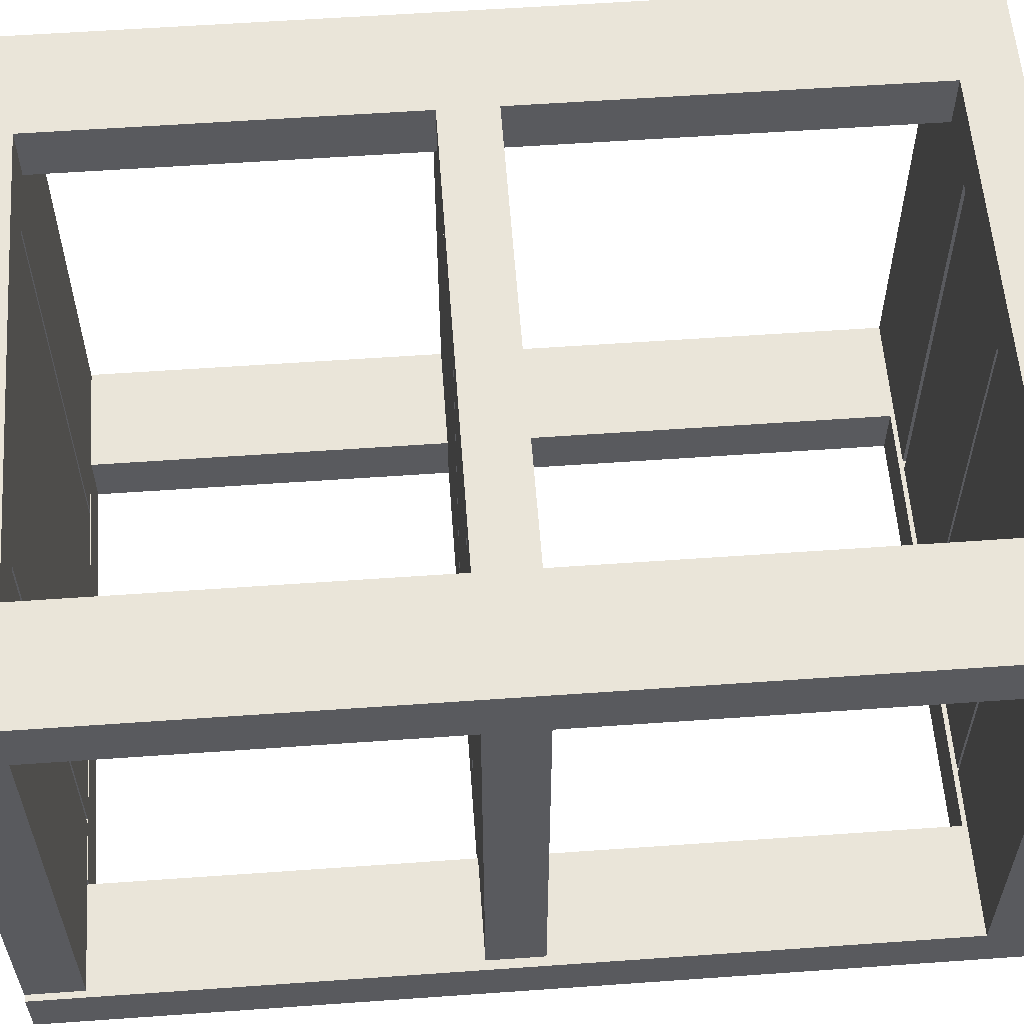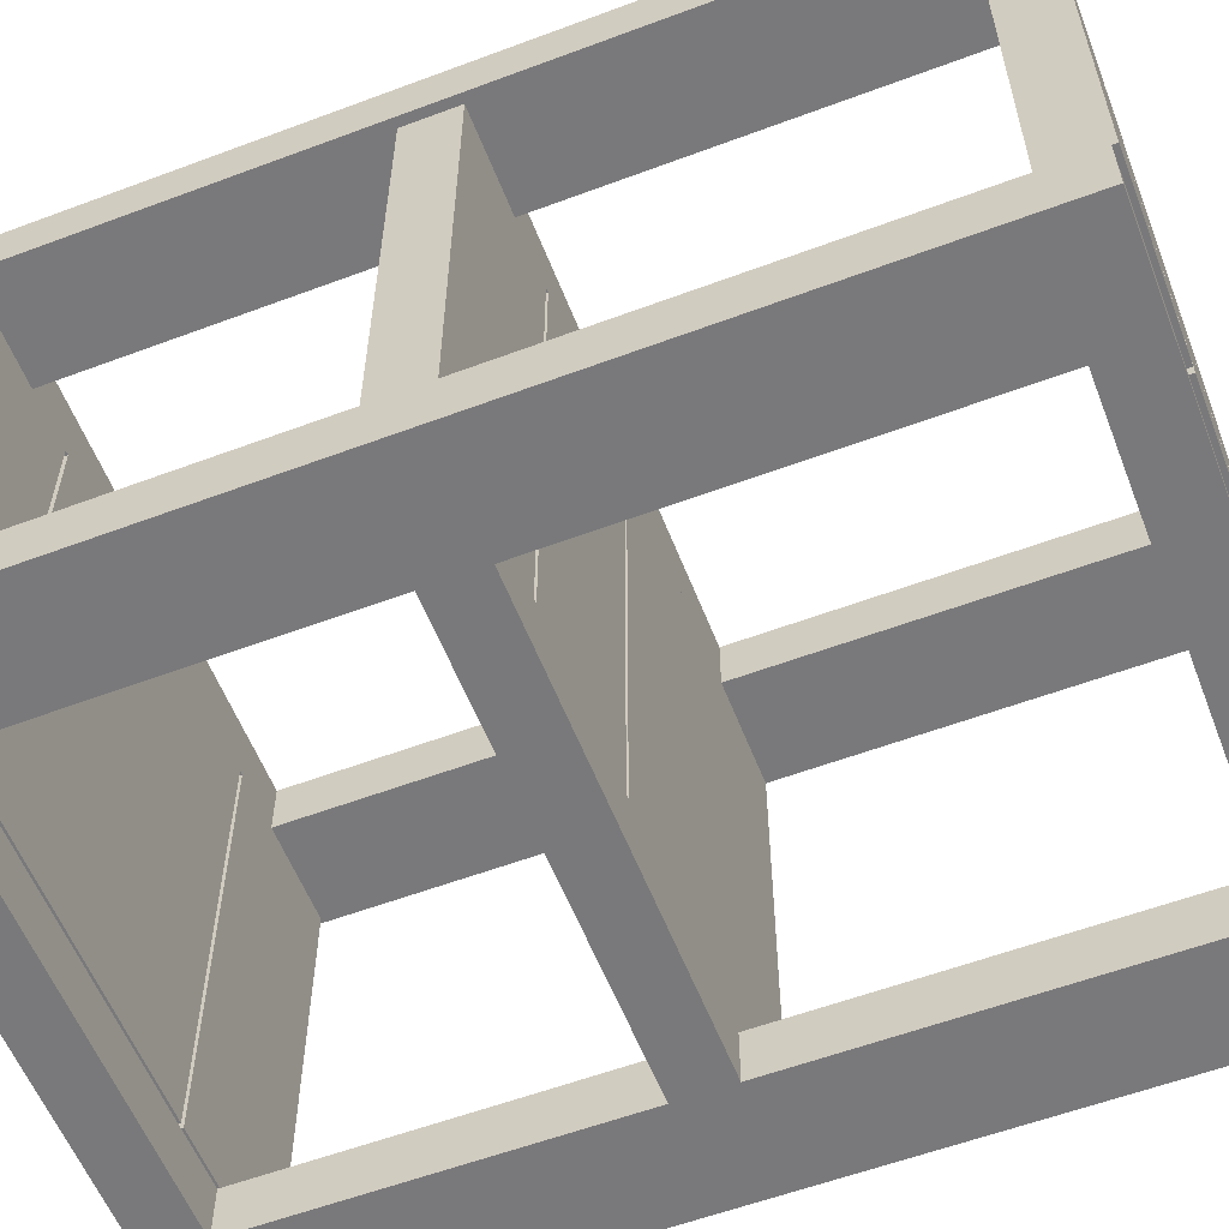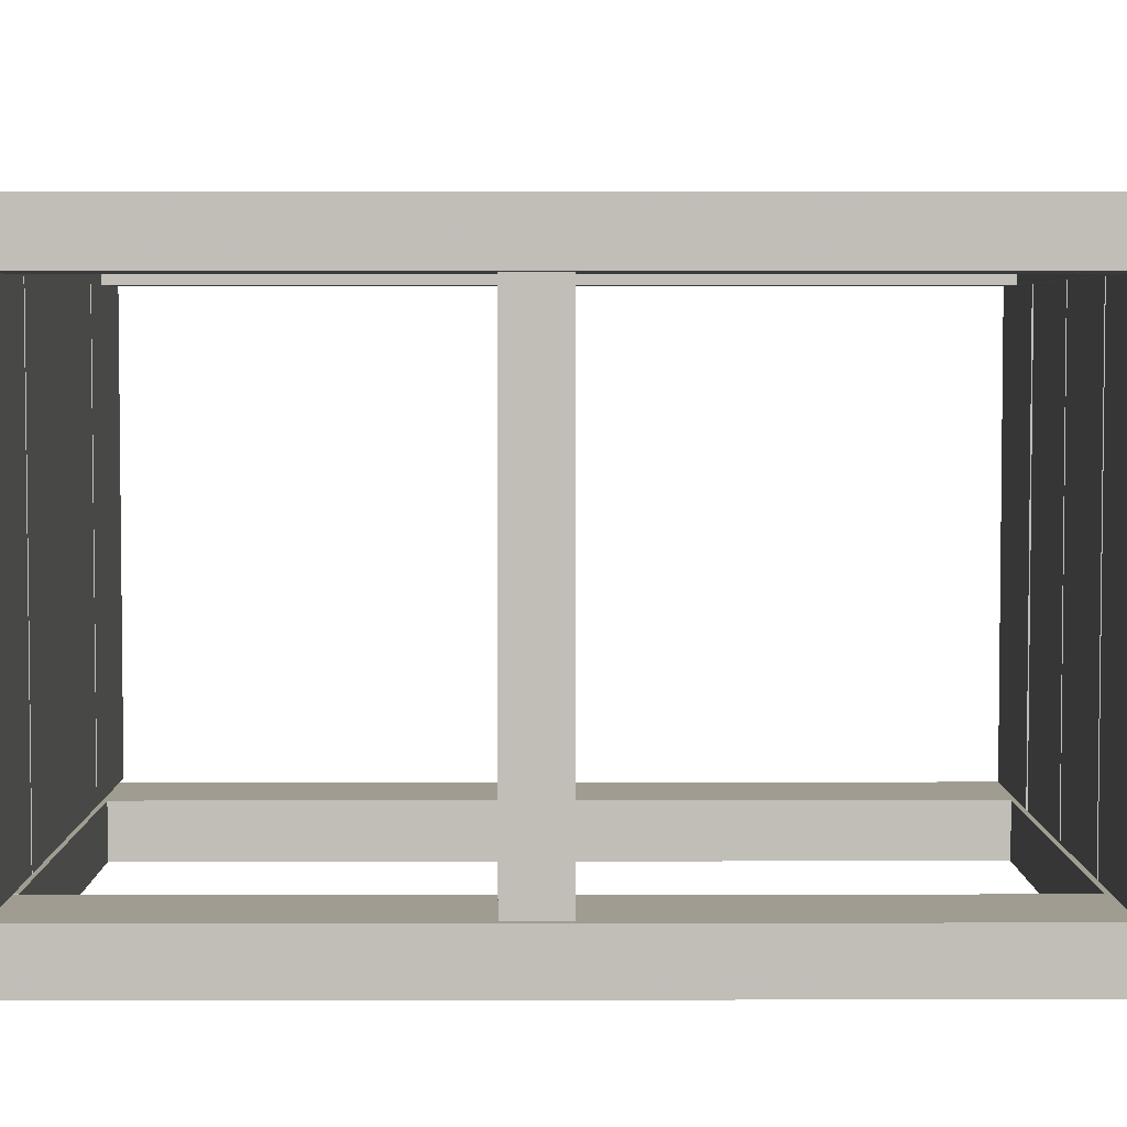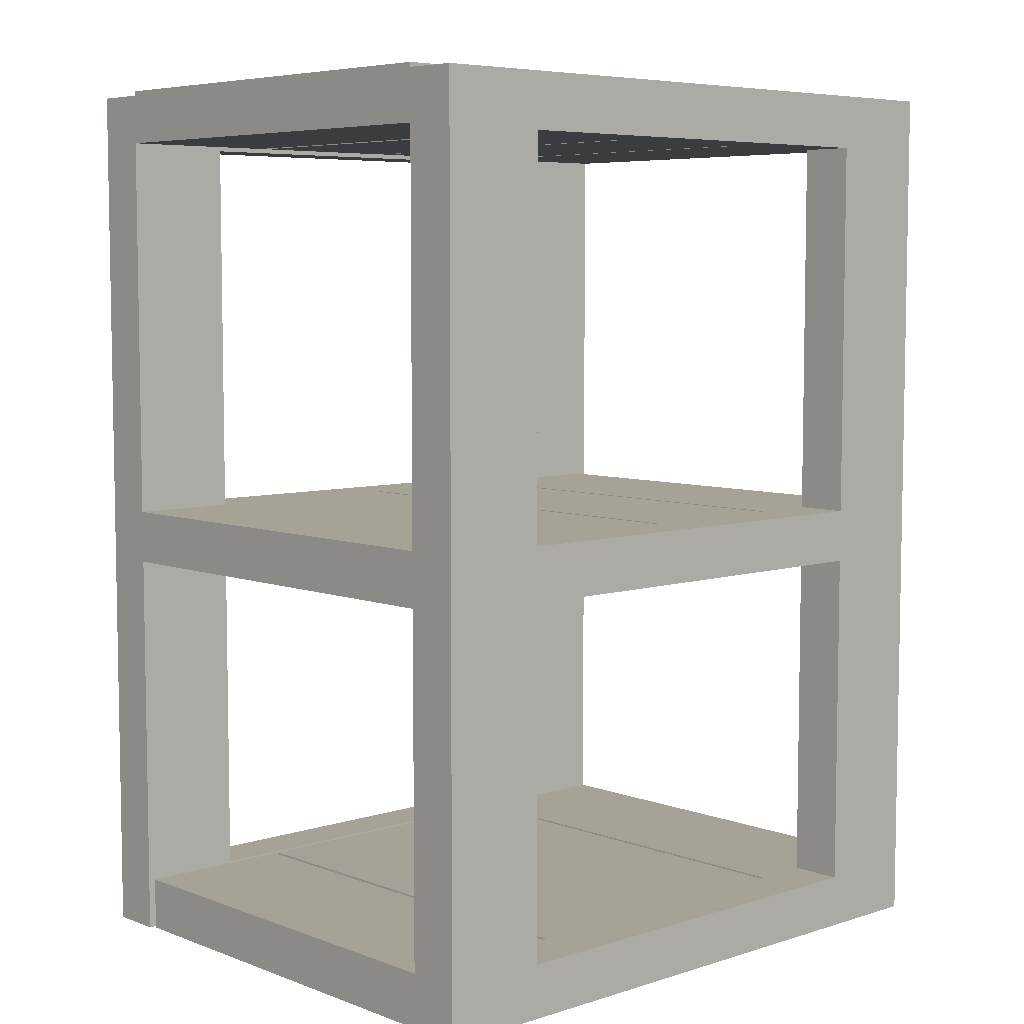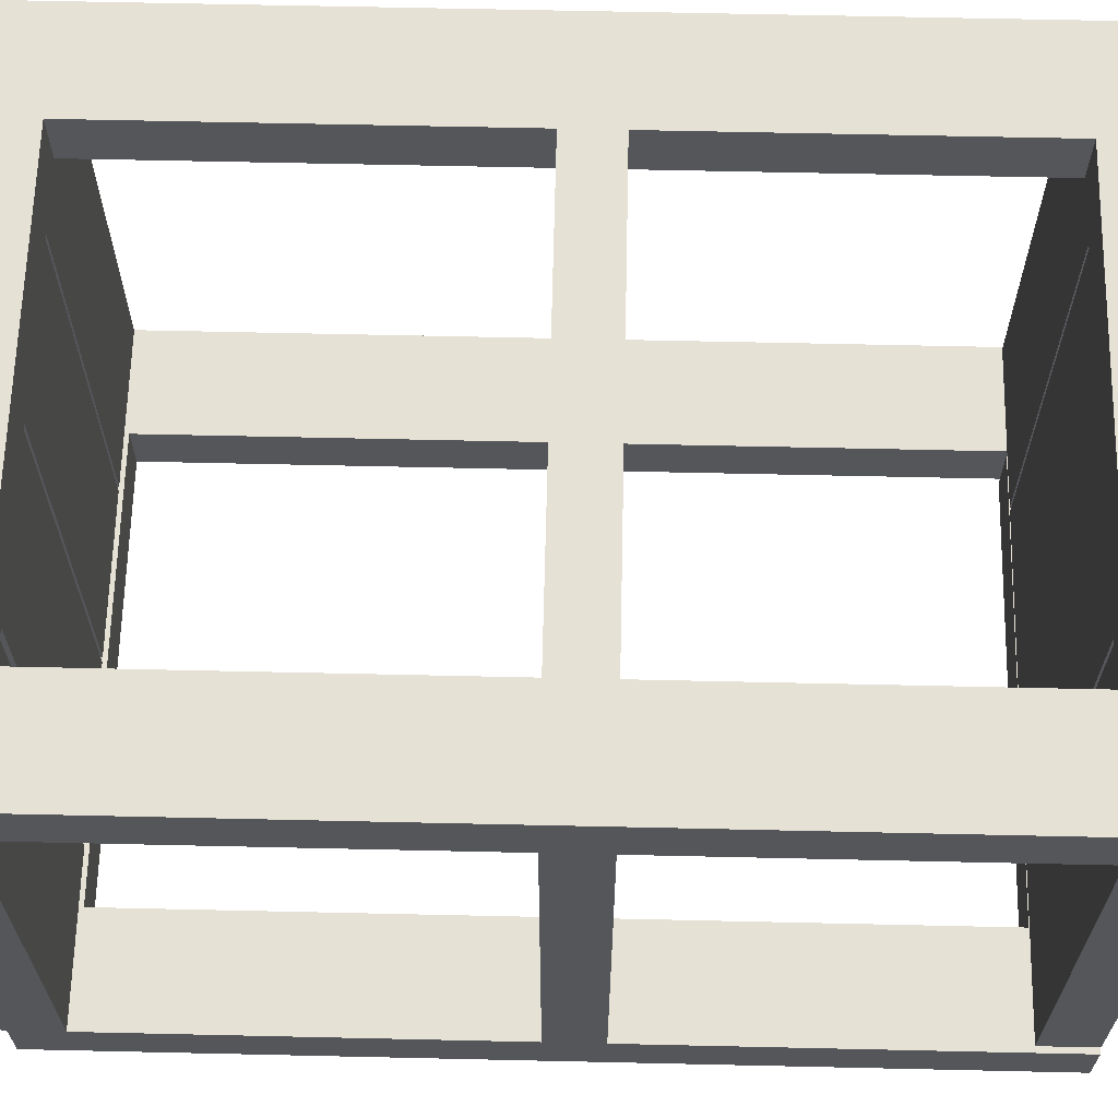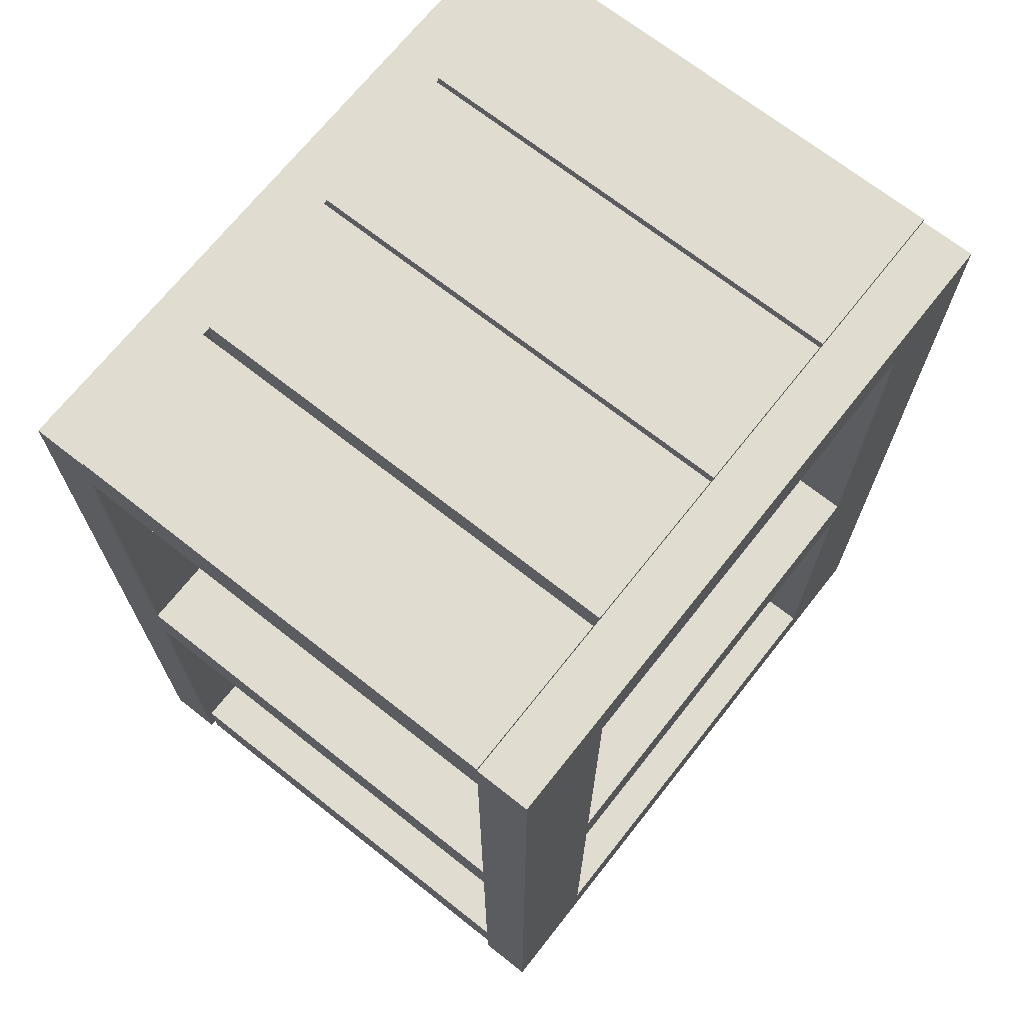
<metadata>
{"format":"obj","ext":"obj","renderer":"f3d","projection":"perspective","resolution":1024,"background":"white","views":[{"elev":58.0,"azim":-94.2,"up":"+Y"},{"elev":-57.9,"azim":-68.8,"up":"+Y"},{"elev":4.3,"azim":-90.3,"up":"+Y"},{"elev":6.3,"azim":137.3,"up":"+Z"},{"elev":64.3,"azim":91.3,"up":"+Y"},{"elev":69.6,"azim":128.3,"up":"+Z"}]}
</metadata>
<code>
o obj_0
v -43 		-52 		200
v -43 		-52 		188
v 57 		-52 		188
v 57 		-52 		200
v 57 		-52 		102
v -43 		-52 		102
v -43 		-52 		90
v 57 		-52 		90
v 57 		-52 		12
v -42 		-52 		12
v -42 		-52 		0
v 57 		-52 		0
v 81 		-52 		0
v 81 		-52 		200
v -67 		-52 		200
v -67 		-52 		0
v -43 		-52 		0
v 81 		60 		201
v 81 		-40 		201
v 81 		-40 		200
v 81 		-40 		189
v 81 		60 		189
v 81 		60 		200
v 81 		60 		102
v 81 		-40 		102
v 81 		-40 		90
v 81 		60 		90
v -43 		60 		102
v -43 		60 		102
v -43 		60 		188
v -43 		60 		189
v -65 		60 		102
v 81 		60 		0
v 80 		60 		12
v 80 		60 		0
v 80 		-39 		12
v 80 		-39 		0
v 57 		60 		90
v 57 		60 		12
v 57 		60 		189
v 57 		60 		188
v 57 		60 		102
v 57 		60 		102
v 57 		72 		200
v 57 		72 		188
v -43 		72 		188
v -43 		72 		200
v 44 		60 		0
v 44 		-39 		0
v 44 		-39 		12
v 44 		60 		12
v -43 		72 		102
v 57 		72 		102
v 57 		72 		90
v -43 		72 		90
v -43 		72 		12
v 57 		72 		12
v 57 		72 		0
v -43 		72 		0
v -67 		72 		0
v -67 		72 		200
v 81 		72 		200
v 81 		72 		0
v 45 		60 		189
v 45 		-40 		189
v 45 		-40 		200
v 45 		-40 		201
v 45 		60 		201
v 45 		60 		200
v 57 		-40 		90
v -43 		60 		200
v -31 		60 		200
v -30 		60 		200
v 6 		60 		200
v 7 		60 		200
v 43 		60 		200
v 57 		60 		200
v 57 		-40 		189
v -67 		60 		200
v 57 		-40 		102
v 57 		60 		0
v 43 		60 		0
v 7 		60 		0
v -29 		60 		0
v -30 		60 		0
v -43 		60 		0
v -66 		60 		0
v -67 		60 		0
v -67 		60 		189
v 8 		60 		102
v 8 		-40 		102
v 8 		-40 		90
v 8 		-40 		90
v 8 		60 		90
v 8 		60 		90
v 7 		-40 		189
v 7 		60 		189
v 7 		60 		201
v 7 		-40 		201
v 9 		60 		90
v 9 		-40 		90
v 9 		-40 		90
v 9 		-40 		102
v 9 		60 		102
v 9 		60 		90
v 57 		60 		90
v 43 		-40 		189
v 43 		60 		189
v -28 		60 		90
v -29 		60 		90
v -43 		60 		90
v 43 		60 		201
v 43 		-40 		201
v -43 		60 		12
v -30 		60 		12
v -29 		60 		12
v 7 		60 		12
v 43 		60 		12
v 7 		-39 		12
v 43 		-39 		12
v -43 		60 		90
v 43 		-39 		0
v 7 		-39 		0
v 7 		-40 		200
v -29 		-40 		90
v -29 		60 		90
v -30 		-40 		189
v -30 		60 		189
v -30 		60 		201
v -30 		-40 		201
v 43 		-40 		200
v -29 		60 		102
v -29 		-40 		102
v -29 		-40 		90
v -29 		-39 		0
v -29 		-39 		12
v -28 		60 		90
v -28 		-40 		90
v -28 		-40 		90
v -28 		-40 		102
v -28 		60 		102
v 6 		60 		201
v 6 		-40 		201
v 6 		-40 		200
v 6 		-40 		189
v 6 		60 		189
v -30 		-40 		200
v -30 		-39 		12
v -30 		-39 		0
v -67 		-40 		189
v -67 		-40 		200
v -67 		-40 		201
v -67 		60 		201
v -66 		-39 		0
v -66 		-39 		12
v -66 		60 		12
v -65 		60 		90
v -65 		-40 		90
v -65 		-40 		102
v -43 		-40 		90
v -31 		60 		201
v -31 		-40 		201
v -31 		-40 		200
v -31 		-40 		189
v -31 		60 		189
v -43 		-40 		189
v -43 		-40 		102
v 57 		-40 		200
v -43 		-40 		102
v 57 		-40 		12
v 57 		-40 		0
v -42 		-40 		0
v -42 		-40 		12
v 81 		-40 		0
v 57 		-40 		102
v 57 		-40 		188
v -67 		-40 		0
v -43 		-40 		188
v -43 		-40 		0
v -43 		-40 		200
v 57 		-40 		90
v -43 		-40 		90
g group_0_11593967
f 13 14 5
f 8 13 5
f 9 13 8
f 12 13 9
f 3 5 14
f 4 3 14
f 17 7 16
f 7 6 16
f 15 16 6
f 15 6 2
f 15 2 1
f 33 27 34
f 33 34 35
f 22 41 24
f 39 34 38
f 27 38 34
f 22 40 41
f 43 24 42
f 41 42 24
f 58 57 63
f 57 54 63
f 54 53 63
f 62 63 53
f 62 53 45
f 62 45 44
f 23 62 77
f 44 77 62
f 63 33 35
f 81 58 35
f 63 35 58
f 41 45 53
f 41 53 42
f 57 38 54
f 39 38 57
f 106 54 38
f 63 62 24
f 27 63 24
f 33 63 27
f 22 24 62
f 23 22 62
f 26 170 70
f 25 80 175
f 25 175 176
f 78 21 176
f 25 176 21
f 26 174 170
f 171 170 174
f 150 158 177
f 166 178 150
f 150 159 158
f 160 179 158
f 169 159 178
f 167 159 169
f 159 150 178
f 177 158 179
f 168 4 14
f 20 168 14
f 1 151 15
f 180 151 1
f 12 174 13
f 171 174 12
f 16 177 17
f 179 17 177
f 177 16 150
f 16 15 150
f 151 150 15
f 3 176 175
f 3 175 5
f 8 181 70
f 170 9 70
f 8 70 9
f 174 26 13
f 26 25 13
f 14 13 25
f 14 25 21
f 14 21 20
f 178 2 6
f 178 6 169
f 17 160 7
f 182 7 160
f 160 17 179
g group_0_13877221
f 18 19 20
f 21 22 20
f 22 23 20
f 18 20 23
f 24 25 26
f 24 26 27
f 24 43 25
f 34 36 37
f 34 37 35
f 48 49 50
f 48 50 51
f 100 38 70
f 103 80 43
f 64 65 66
f 67 68 66
f 68 69 66
f 64 66 69
f 27 26 70
f 27 70 38
f 22 21 78
f 65 64 78
f 64 40 78
f 22 78 40
f 19 18 68
f 19 68 67
f 25 43 80
f 51 50 39
f 50 36 39
f 34 39 36
f 90 91 92
f 93 94 92
f 94 95 92
f 90 92 95
f 100 101 102
f 103 104 102
f 104 105 102
f 100 102 105
f 100 70 101
f 99 113 98
f 112 98 113
f 103 43 104
f 119 120 117
f 118 117 120
f 122 123 83
f 122 83 82
f 122 120 123
f 119 123 120
f 97 96 75
f 96 124 75
f 98 75 124
f 98 124 99
f 48 81 49
f 37 49 81
f 37 81 35
f 50 49 37
f 36 50 37
f 112 113 131
f 107 108 131
f 108 76 131
f 112 131 76
f 118 120 122
f 118 122 82
f 132 133 110
f 133 134 110
f 126 110 134
f 126 134 125
f 108 107 96
f 108 96 97
f 128 145 127
f 143 142 129
f 143 129 130
f 137 138 139
f 140 141 139
f 141 109 139
f 137 139 109
f 94 93 138
f 94 138 137
f 142 143 144
f 145 146 144
f 146 74 144
f 142 144 74
f 145 128 146
f 141 140 90
f 91 90 140
f 128 127 73
f 127 147 73
f 129 73 147
f 129 147 130
f 89 150 151
f 152 153 151
f 153 79 151
f 89 151 79
f 31 166 150
f 31 150 89
f 162 161 153
f 162 153 152
f 157 158 159
f 157 159 32
f 126 125 160
f 158 157 160
f 157 121 160
f 126 160 121
f 161 162 163
f 164 165 163
f 165 72 163
f 161 163 72
f 164 166 31
f 164 31 165
f 133 132 167
f 167 132 28
f 32 159 28
f 167 28 159
f 20 19 168
f 168 19 67
f 66 168 67
f 99 124 113
f 131 113 124
f 18 23 77
f 69 68 77
f 18 77 68
f 75 98 76
f 112 76 98
f 142 74 129
f 73 129 74
f 161 71 153
f 161 72 71
f 79 153 71
f 144 130 147
f 130 144 143
f 151 180 152
f 162 152 180
f 163 162 180
f 102 70 181
f 139 93 92
f 70 102 101
f 125 134 182
f 93 139 138
f 125 182 160
f 100 106 38
f 95 94 109
f 106 100 105
f 110 126 111
f 109 94 137
f 111 126 121
g group_0_14860437
f 9 10 11
f 9 11 12
f 31 89 30
f 29 30 32
f 28 29 32
f 60 61 52
f 55 60 52
f 56 60 55
f 59 60 56
f 46 52 61
f 47 46 61
f 71 47 79
f 61 79 47
f 59 86 87
f 88 60 87
f 59 87 60
f 88 89 60
f 61 60 89
f 61 89 79
f 46 30 29
f 46 29 52
f 55 111 121
f 114 56 121
f 55 121 56
f 84 135 136
f 84 136 116
f 117 116 136
f 117 136 119
f 123 135 84
f 123 84 83
f 123 136 135
f 119 136 123
f 115 148 149
f 115 149 85
f 87 154 155
f 87 155 156
f 155 114 156
f 155 148 114
f 115 114 148
f 87 86 154
f 149 154 86
f 149 86 85
f 155 154 149
f 148 155 149
f 173 170 172
f 171 172 170
f 172 171 11
f 11 171 12
f 10 9 170
f 173 10 170
f 173 172 11
f 173 11 10
f 156 157 88
f 87 156 88
f 89 88 157
f 114 157 156
f 157 32 89
f 32 30 89
f 114 121 157
g group_0_15308428
f 1 2 3
f 1 3 4
f 5 6 7
f 5 7 8
f 44 45 46
f 44 46 47
f 52 53 54
f 52 54 55
f 56 57 58
f 56 58 59
f 47 71 72
f 47 72 73
f 47 73 74
f 47 74 75
f 76 44 75
f 69 44 76
f 77 44 69
f 47 75 44
f 58 81 48
f 58 48 82
f 58 82 83
f 84 59 83
f 85 59 84
f 86 59 85
f 58 83 59
f 30 46 41
f 45 41 46
f 53 52 42
f 29 42 52
f 54 106 105
f 54 105 95
f 109 55 95
f 110 55 109
f 111 55 110
f 54 95 55
f 56 114 115
f 56 115 116
f 56 116 117
f 118 57 117
f 51 57 118
f 39 57 51
f 56 117 57
f 139 134 140
f 134 133 140
f 169 140 133
f 91 140 169
f 167 169 133
f 66 131 4
f 168 66 4
f 131 124 4
f 1 4 124
f 124 144 1
f 144 147 1
f 147 163 1
f 180 1 163
f 2 178 3
f 176 3 178
f 175 169 5
f 6 5 169
f 182 134 7
f 134 139 7
f 139 92 7
f 8 7 92
f 92 102 8
f 181 8 102
f 69 76 108
f 108 41 64
f 69 108 64
f 41 40 64
f 97 41 108
f 128 165 30
f 131 66 107
f 66 65 107
f 65 176 107
f 178 96 176
f 78 176 65
f 107 176 96
f 145 178 127
f 144 124 145
f 124 96 145
f 96 178 145
f 163 147 164
f 147 127 164
f 127 178 164
f 166 164 178
f 175 80 103
f 169 175 103
f 102 92 103
f 92 91 103
f 169 103 91
f 75 74 146
f 41 97 30
f 146 30 97
f 75 146 97
f 146 128 30
f 73 72 165
f 73 165 128
f 165 31 30
f 42 29 104
f 95 105 90
f 105 104 90
f 90 104 29
f 42 104 43
f 110 109 132
f 109 141 132
f 29 132 141
f 141 90 29
f 29 28 132
f 51 118 82
f 51 82 48
f 116 115 85
f 116 85 84

</code>
